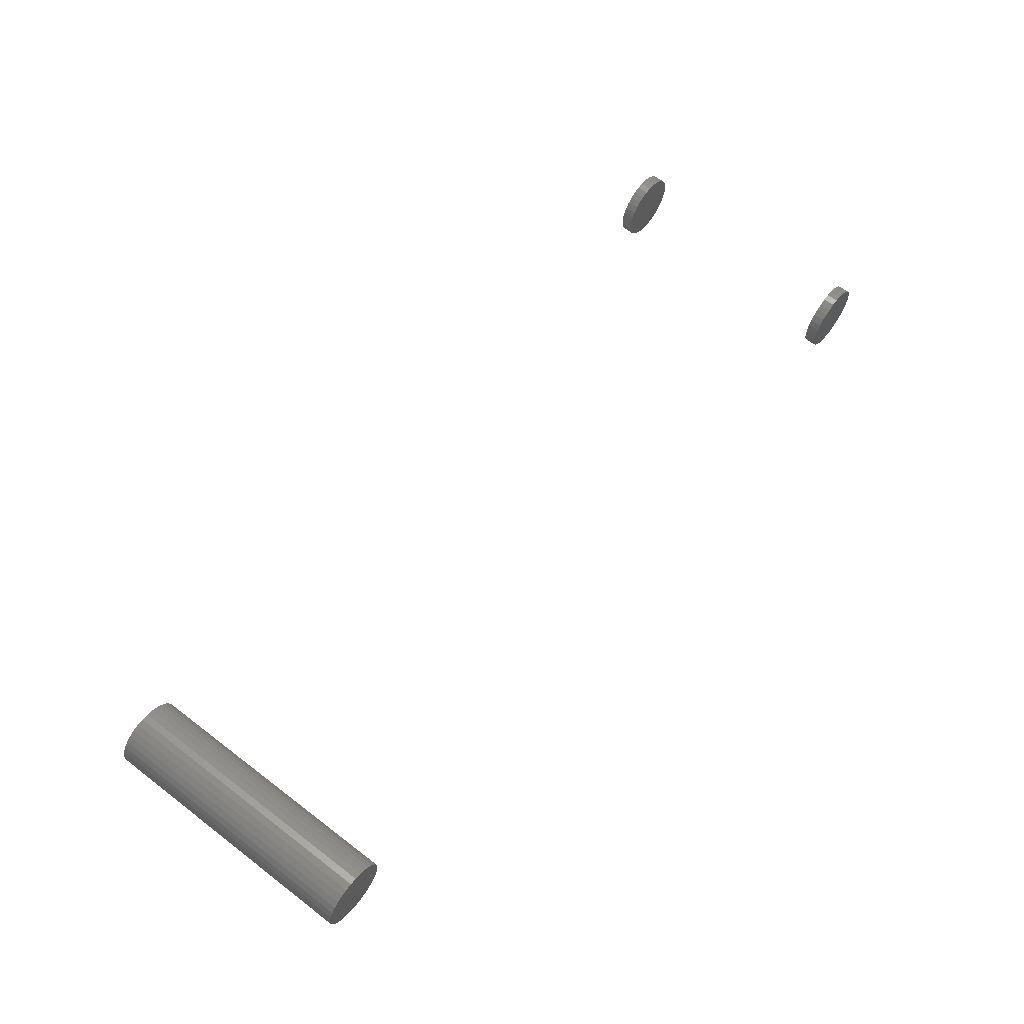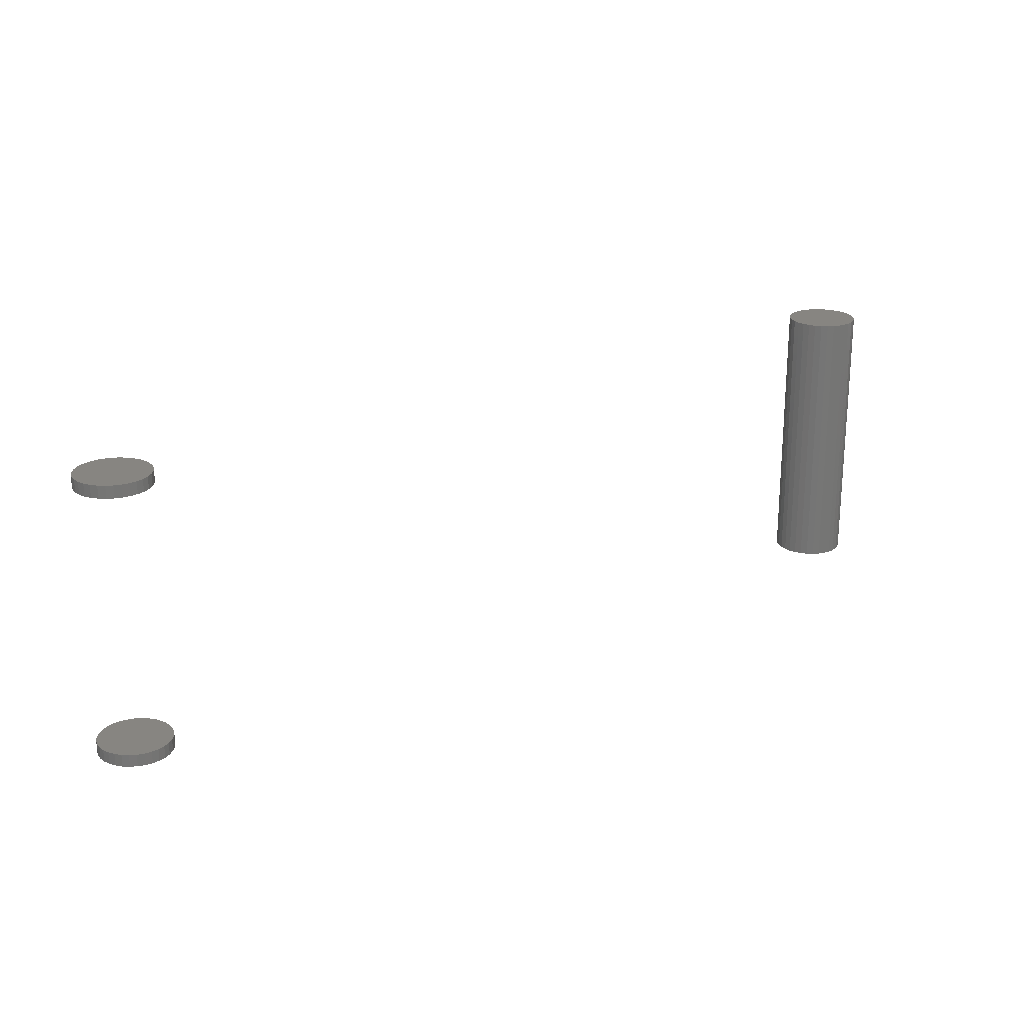
<metadata>
{"format":"stl","ext":"stl","renderer":"f3d","projection":"perspective","resolution":1024,"background":"white","views":[{"elev":62.1,"azim":127.8,"up":"+Y"},{"elev":21.7,"azim":-35.4,"up":"+Z"}]}
</metadata>
<code>
# stl→obj: 192 verts, 372 faces
v 0.2803 -0.0727 0.1797
v 0.2757 -0.07315 0.1797
v 0.2713 -0.07448 0.1797
v 0.2848 -0.07315 0.1797
v 0.2892 -0.07448 0.1797
v 0.2673 -0.07663 0.1797
v 0.2932 -0.07663 0.1797
v 0.2637 -0.07954 0.1797
v 0.2968 -0.07954 0.1797
v 0.2608 -0.08308 0.1797
v 0.2997 -0.08308 0.1797
v 0.2587 -0.08711 0.1797
v 0.3018 -0.08711 0.1797
v 0.2574 -0.0915 0.1797
v 0.3032 -0.0915 0.1797
v 0.3032 -0.1006 0.1797
v 0.2587 -0.105 0.1797
v 0.3018 -0.105 0.1797
v 0.2608 -0.109 0.1797
v 0.2997 -0.109 0.1797
v 0.2637 -0.1126 0.1797
v 0.2968 -0.1126 0.1797
v 0.2673 -0.1155 0.1797
v 0.2932 -0.1155 0.1797
v 0.2713 -0.1176 0.1797
v 0.2892 -0.1176 0.1797
v 0.2757 -0.119 0.1797
v 0.2803 -0.1194 0.1797
v 0.2848 -0.119 0.1797
v 0.3036 -0.09605 0.1797
v 0.2569 -0.09605 0.1797
v 0.2574 -0.1006 0.1797
v 0.2713 -0.07448 0
v 0.2757 -0.07315 0
v 0.2803 -0.0727 0
v 0.2848 -0.07315 0
v 0.2892 -0.07448 0
v 0.2673 -0.07663 0
v 0.2932 -0.07663 0
v 0.2637 -0.07954 0
v 0.2968 -0.07954 0
v 0.2608 -0.08308 0
v 0.2997 -0.08308 0
v 0.2587 -0.08711 0
v 0.3018 -0.08711 0
v 0.2574 -0.0915 0
v 0.3032 -0.0915 0
v 0.3018 -0.105 0
v 0.2587 -0.105 0
v 0.3032 -0.1006 0
v 0.2608 -0.109 0
v 0.2997 -0.109 0
v 0.2637 -0.1126 0
v 0.2968 -0.1126 0
v 0.2673 -0.1155 0
v 0.2932 -0.1155 0
v 0.2713 -0.1176 0
v 0.2892 -0.1176 0
v 0.2757 -0.119 0
v 0.2803 -0.1194 0
v 0.2848 -0.119 0
v 0.2574 -0.1006 0
v 0.2569 -0.09605 0
v 0.3036 -0.09605 0
v -0.3049 -0.09605 0.1719
v -0.3049 -0.09605 0.1797
v -0.3045 -0.0915 0.1719
v -0.3045 -0.0915 0.1797
v -0.3032 -0.08711 0.1719
v -0.3032 -0.08711 0.1797
v -0.301 -0.08308 0.1719
v -0.301 -0.08308 0.1797
v -0.2981 -0.07954 0.1719
v -0.2981 -0.07954 0.1797
v -0.2946 -0.07663 0.1719
v -0.2946 -0.07663 0.1797
v -0.2905 -0.07448 0.1719
v -0.2905 -0.07448 0.1797
v -0.2861 -0.07315 0.1719
v -0.2861 -0.07315 0.1797
v -0.2816 -0.0727 0.1719
v -0.2816 -0.0727 0.1797
v -0.277 -0.07315 0.1719
v -0.277 -0.07315 0.1797
v -0.2726 -0.07448 0.1719
v -0.2726 -0.07448 0.1797
v -0.2686 -0.07663 0.1719
v -0.2686 -0.07663 0.1797
v -0.2651 -0.07954 0.1719
v -0.2651 -0.07954 0.1797
v -0.2622 -0.08308 0.1719
v -0.2622 -0.08308 0.1797
v -0.26 -0.08711 0.1719
v -0.26 -0.08711 0.1797
v -0.2587 -0.0915 0.1719
v -0.2587 -0.0915 0.1797
v -0.2582 -0.09605 0.1719
v -0.2582 -0.09605 0.1797
v -0.3049 -0.09605 0
v -0.3049 -0.09605 0.007812
v -0.3045 -0.0915 0
v -0.3045 -0.0915 0.007812
v -0.3032 -0.08711 0
v -0.3032 -0.08711 0.007812
v -0.301 -0.08308 0
v -0.301 -0.08308 0.007812
v -0.2981 -0.07954 0
v -0.2981 -0.07954 0.007812
v -0.2946 -0.07663 0
v -0.2946 -0.07663 0.007812
v -0.2905 -0.07448 0
v -0.2905 -0.07448 0.007812
v -0.2861 -0.07315 0
v -0.2861 -0.07315 0.007812
v -0.2816 -0.0727 0
v -0.2816 -0.0727 0.007812
v -0.277 -0.07315 0
v -0.277 -0.07315 0.007812
v -0.2726 -0.07448 0
v -0.2726 -0.07448 0.007812
v -0.2686 -0.07663 0
v -0.2686 -0.07663 0.007812
v -0.2651 -0.07954 0
v -0.2651 -0.07954 0.007812
v -0.2622 -0.08308 0
v -0.2622 -0.08308 0.007812
v -0.26 -0.08711 0
v -0.26 -0.08711 0.007812
v -0.2587 -0.0915 0
v -0.2587 -0.0915 0.007812
v -0.2582 -0.09605 0
v -0.2582 -0.09605 0.007812
v -0.2587 -0.1006 0.1719
v -0.2587 -0.1006 0.1797
v -0.26 -0.105 0.1719
v -0.26 -0.105 0.1797
v -0.2622 -0.109 0.1719
v -0.2622 -0.109 0.1797
v -0.2651 -0.1126 0.1719
v -0.2651 -0.1126 0.1797
v -0.2686 -0.1155 0.1719
v -0.2686 -0.1155 0.1797
v -0.2726 -0.1176 0.1719
v -0.2726 -0.1176 0.1797
v -0.277 -0.119 0.1719
v -0.277 -0.119 0.1797
v -0.2816 -0.1194 0.1719
v -0.2816 -0.1194 0.1797
v -0.2861 -0.119 0.1719
v -0.2861 -0.119 0.1797
v -0.2905 -0.1176 0.1719
v -0.2905 -0.1176 0.1797
v -0.2946 -0.1155 0.1719
v -0.2946 -0.1155 0.1797
v -0.2981 -0.1126 0.1719
v -0.2981 -0.1126 0.1797
v -0.301 -0.109 0.1719
v -0.301 -0.109 0.1797
v -0.3032 -0.105 0.1719
v -0.3032 -0.105 0.1797
v -0.3045 -0.1006 0.1719
v -0.3045 -0.1006 0.1797
v -0.2587 -0.1006 0
v -0.2587 -0.1006 0.007812
v -0.26 -0.105 0
v -0.26 -0.105 0.007812
v -0.2622 -0.109 0
v -0.2622 -0.109 0.007812
v -0.2651 -0.1126 0
v -0.2651 -0.1126 0.007812
v -0.2686 -0.1155 0
v -0.2686 -0.1155 0.007812
v -0.2726 -0.1176 0
v -0.2726 -0.1176 0.007812
v -0.277 -0.119 0
v -0.277 -0.119 0.007812
v -0.2816 -0.1194 0
v -0.2816 -0.1194 0.007812
v -0.2861 -0.119 0
v -0.2861 -0.119 0.007812
v -0.2905 -0.1176 0
v -0.2905 -0.1176 0.007812
v -0.2946 -0.1155 0
v -0.2946 -0.1155 0.007812
v -0.2981 -0.1126 0
v -0.2981 -0.1126 0.007812
v -0.301 -0.109 0
v -0.301 -0.109 0.007812
v -0.3032 -0.105 0
v -0.3032 -0.105 0.007812
v -0.3045 -0.1006 0
v -0.3045 -0.1006 0.007812
f 1 2 3
f 4 1 3
f 4 3 5
f 5 3 6
f 5 6 7
f 7 6 8
f 7 8 9
f 9 8 10
f 9 10 11
f 11 10 12
f 11 12 13
f 13 12 14
f 13 14 15
f 16 17 18
f 18 17 19
f 18 19 20
f 20 19 21
f 20 21 22
f 22 21 23
f 22 23 24
f 24 23 25
f 24 25 26
f 26 25 27
f 26 27 28
f 26 28 29
f 15 14 30
f 30 14 31
f 30 31 16
f 16 31 32
f 16 32 17
f 33 34 35
f 33 35 36
f 37 33 36
f 38 33 37
f 39 38 37
f 40 38 39
f 41 40 39
f 42 40 41
f 43 42 41
f 44 42 43
f 45 44 43
f 46 44 45
f 47 46 45
f 48 49 50
f 51 49 48
f 52 51 48
f 53 51 52
f 54 53 52
f 55 53 54
f 56 55 54
f 57 55 56
f 58 57 56
f 59 57 58
f 60 59 58
f 61 60 58
f 49 62 50
f 50 62 63
f 50 63 64
f 64 63 46
f 64 46 47
f 64 30 50
f 50 30 16
f 50 16 48
f 48 16 18
f 48 18 52
f 52 18 20
f 52 20 54
f 54 20 22
f 54 22 56
f 56 22 24
f 56 24 58
f 58 24 26
f 58 26 61
f 61 26 29
f 61 29 60
f 60 29 28
f 60 28 59
f 59 28 27
f 59 27 57
f 57 27 25
f 57 25 55
f 55 25 23
f 55 23 53
f 53 23 21
f 53 21 51
f 51 21 19
f 51 19 49
f 49 19 17
f 49 17 62
f 62 17 32
f 62 32 63
f 63 32 31
f 63 31 46
f 46 31 14
f 46 14 44
f 44 14 12
f 44 12 42
f 42 12 10
f 42 10 40
f 40 10 8
f 40 8 38
f 38 8 6
f 38 6 33
f 33 6 3
f 33 3 34
f 34 3 2
f 34 2 35
f 35 2 1
f 35 1 36
f 36 1 4
f 36 4 37
f 37 4 5
f 37 5 39
f 39 5 7
f 39 7 41
f 41 7 9
f 41 9 43
f 43 9 11
f 43 11 45
f 45 11 13
f 45 13 47
f 47 13 15
f 47 15 64
f 64 15 30
f 65 66 67
f 67 66 68
f 67 68 69
f 69 68 70
f 69 70 71
f 71 70 72
f 71 72 73
f 73 72 74
f 73 74 75
f 75 74 76
f 75 76 77
f 77 76 78
f 77 78 79
f 79 78 80
f 79 80 81
f 81 80 82
f 81 82 83
f 83 82 84
f 83 84 85
f 85 84 86
f 85 86 87
f 87 86 88
f 87 88 89
f 89 88 90
f 89 90 91
f 91 90 92
f 91 92 93
f 93 92 94
f 93 94 95
f 95 94 96
f 95 96 97
f 97 96 98
f 99 100 101
f 101 100 102
f 101 102 103
f 103 102 104
f 103 104 105
f 105 104 106
f 105 106 107
f 107 106 108
f 107 108 109
f 109 108 110
f 109 110 111
f 111 110 112
f 111 112 113
f 113 112 114
f 113 114 115
f 115 114 116
f 115 116 117
f 117 116 118
f 117 118 119
f 119 118 120
f 119 120 121
f 121 120 122
f 121 122 123
f 123 122 124
f 123 124 125
f 125 124 126
f 125 126 127
f 127 126 128
f 127 128 129
f 129 128 130
f 129 130 131
f 131 130 132
f 97 98 133
f 133 98 134
f 133 134 135
f 135 134 136
f 135 136 137
f 137 136 138
f 137 138 139
f 139 138 140
f 139 140 141
f 141 140 142
f 141 142 143
f 143 142 144
f 143 144 145
f 145 144 146
f 145 146 147
f 147 146 148
f 147 148 149
f 149 148 150
f 149 150 151
f 151 150 152
f 151 152 153
f 153 152 154
f 153 154 155
f 155 154 156
f 155 156 157
f 157 156 158
f 157 158 159
f 159 158 160
f 159 160 161
f 161 160 162
f 161 162 65
f 65 162 66
f 131 132 163
f 163 132 164
f 163 164 165
f 165 164 166
f 165 166 167
f 167 166 168
f 167 168 169
f 169 168 170
f 169 170 171
f 171 170 172
f 171 172 173
f 173 172 174
f 173 174 175
f 175 174 176
f 175 176 177
f 177 176 178
f 177 178 179
f 179 178 180
f 179 180 181
f 181 180 182
f 181 182 183
f 183 182 184
f 183 184 185
f 185 184 186
f 185 186 187
f 187 186 188
f 187 188 189
f 189 188 190
f 189 190 191
f 191 190 192
f 191 192 99
f 99 192 100
f 116 114 112
f 118 116 112
f 118 112 120
f 120 112 110
f 120 110 122
f 122 110 108
f 122 108 124
f 124 108 106
f 124 106 126
f 126 106 104
f 126 104 128
f 128 104 102
f 128 102 130
f 164 190 166
f 166 190 188
f 166 188 168
f 168 188 186
f 168 186 170
f 170 186 184
f 170 184 172
f 172 184 182
f 172 182 174
f 174 182 180
f 174 180 178
f 174 178 176
f 130 102 132
f 132 102 100
f 132 100 164
f 164 100 192
f 164 192 190
f 77 79 81
f 77 81 83
f 85 77 83
f 75 77 85
f 87 75 85
f 73 75 87
f 89 73 87
f 71 73 89
f 91 71 89
f 69 71 91
f 93 69 91
f 67 69 93
f 95 67 93
f 135 159 133
f 157 159 135
f 137 157 135
f 155 157 137
f 139 155 137
f 153 155 139
f 141 153 139
f 151 153 141
f 143 151 141
f 149 151 143
f 147 149 143
f 145 147 143
f 159 161 133
f 133 161 65
f 133 65 97
f 97 65 67
f 97 67 95
f 82 80 78
f 84 82 78
f 84 78 86
f 86 78 76
f 86 76 88
f 88 76 74
f 88 74 90
f 90 74 72
f 90 72 92
f 92 72 70
f 92 70 94
f 94 70 68
f 94 68 96
f 134 160 136
f 136 160 158
f 136 158 138
f 138 158 156
f 138 156 140
f 140 156 154
f 140 154 142
f 142 154 152
f 142 152 144
f 144 152 150
f 144 150 148
f 144 148 146
f 96 68 98
f 98 68 66
f 98 66 134
f 134 66 162
f 134 162 160
f 111 113 115
f 111 115 117
f 119 111 117
f 109 111 119
f 121 109 119
f 107 109 121
f 123 107 121
f 105 107 123
f 125 105 123
f 103 105 125
f 127 103 125
f 101 103 127
f 129 101 127
f 165 189 163
f 187 189 165
f 167 187 165
f 185 187 167
f 169 185 167
f 183 185 169
f 171 183 169
f 181 183 171
f 173 181 171
f 179 181 173
f 177 179 173
f 175 177 173
f 189 191 163
f 163 191 99
f 163 99 131
f 131 99 101
f 131 101 129

</code>
